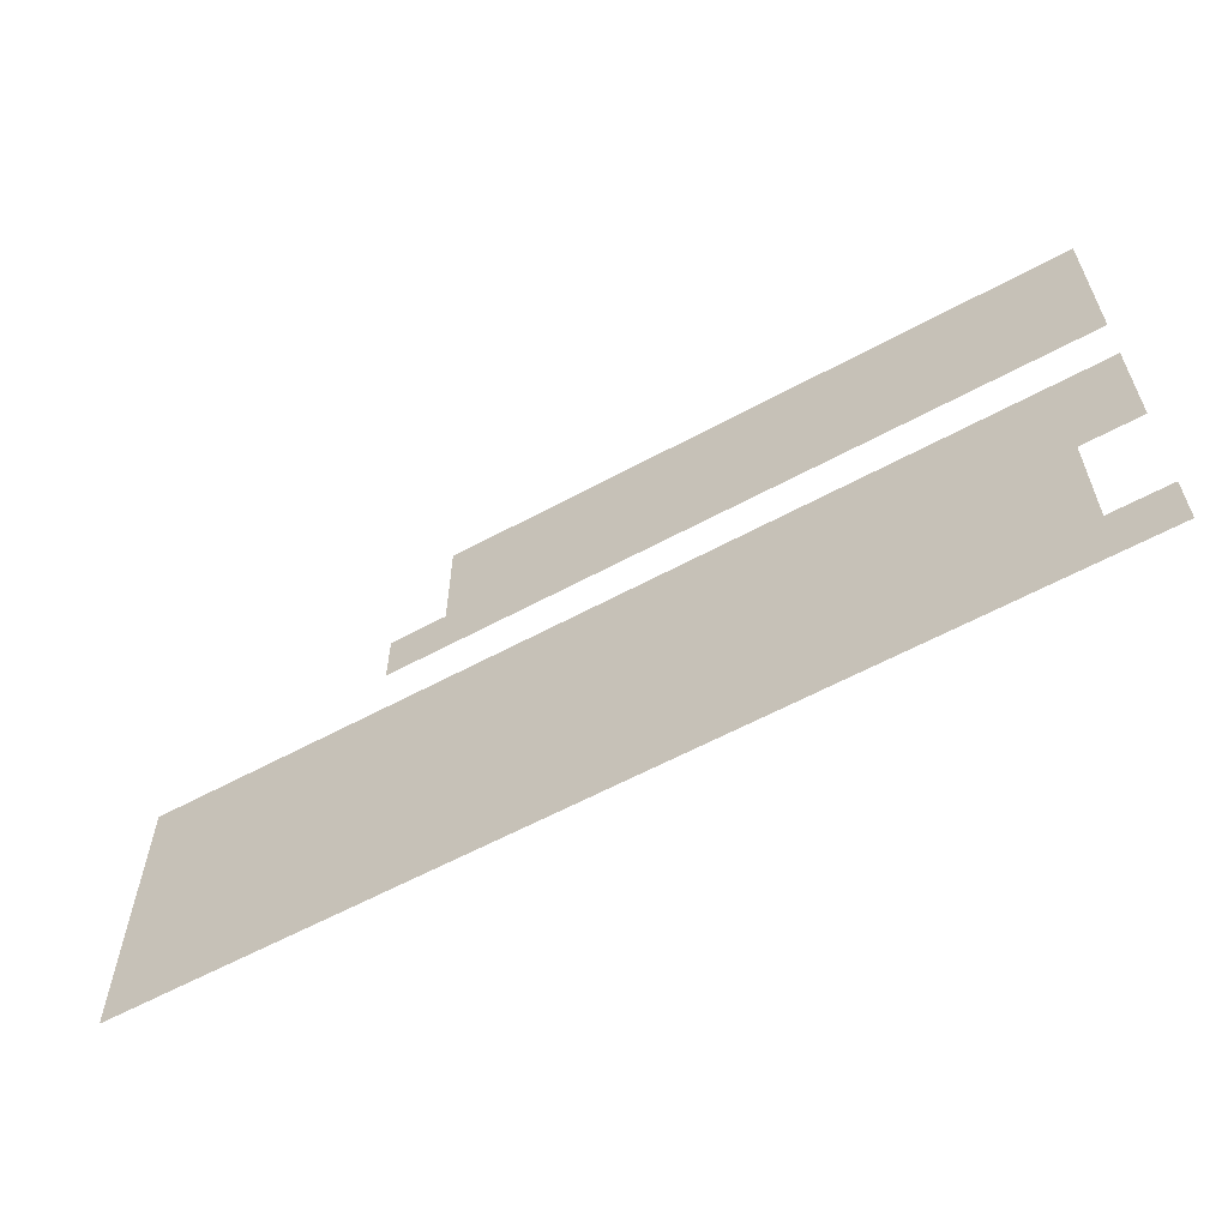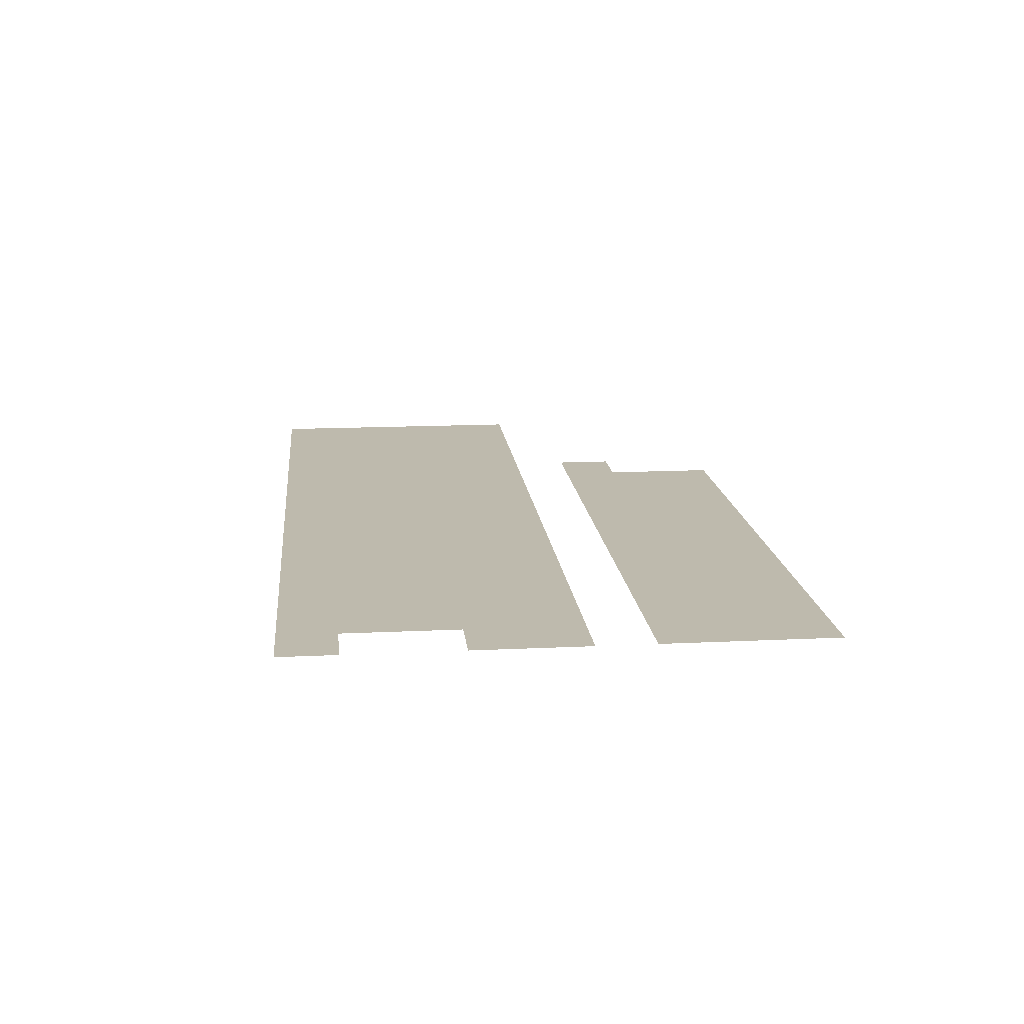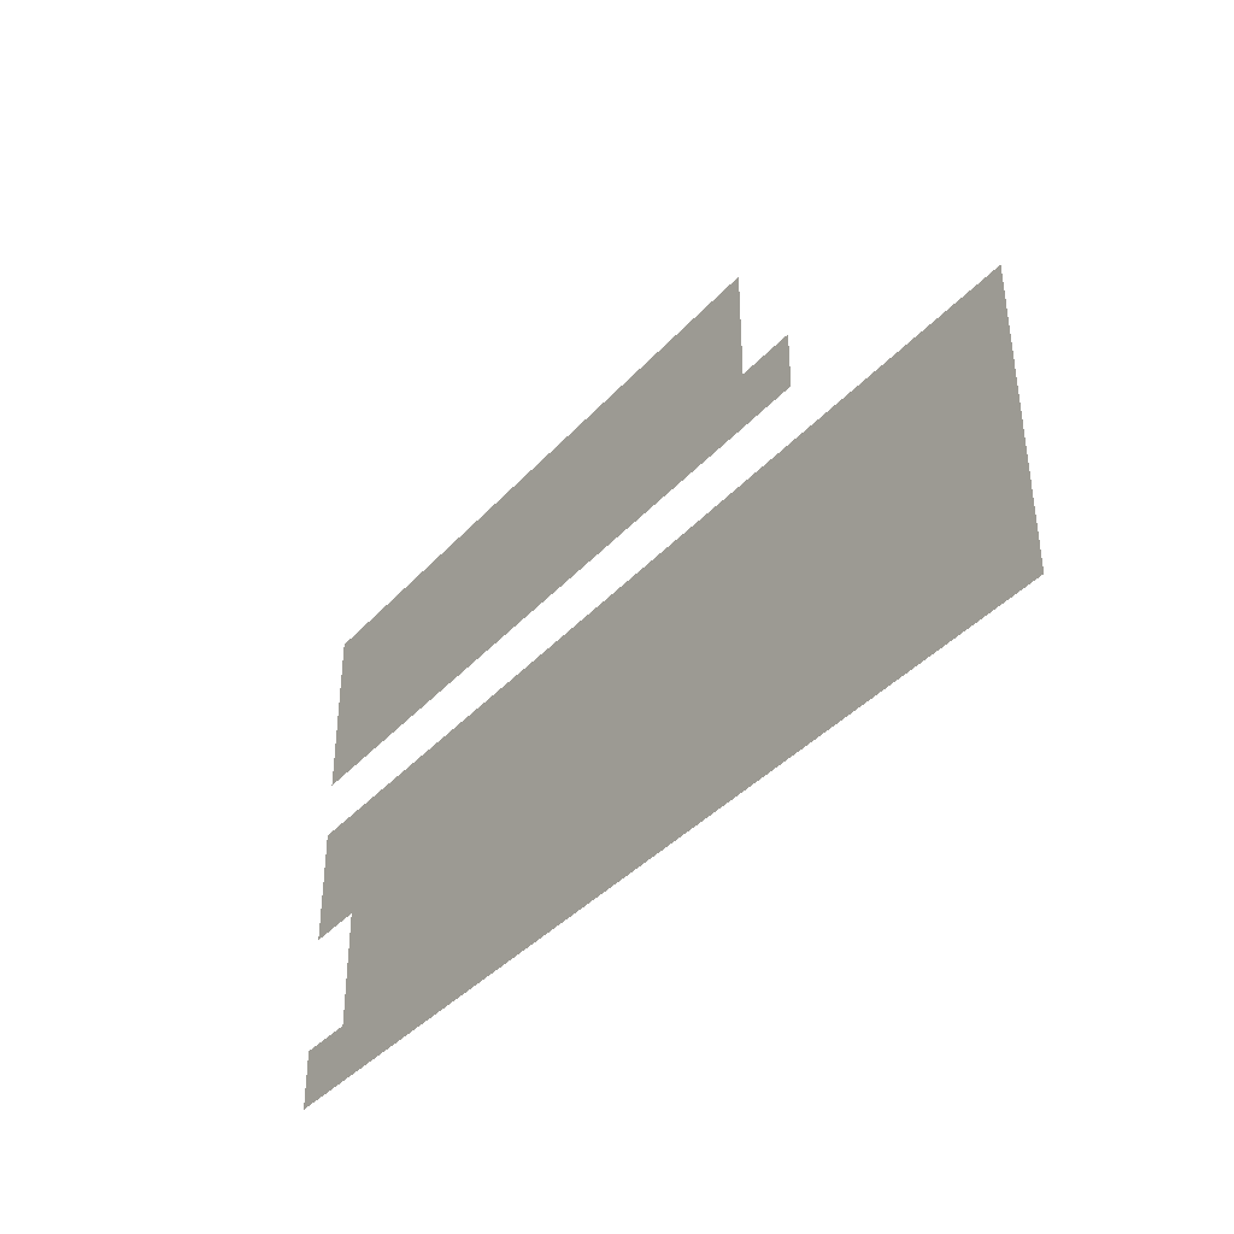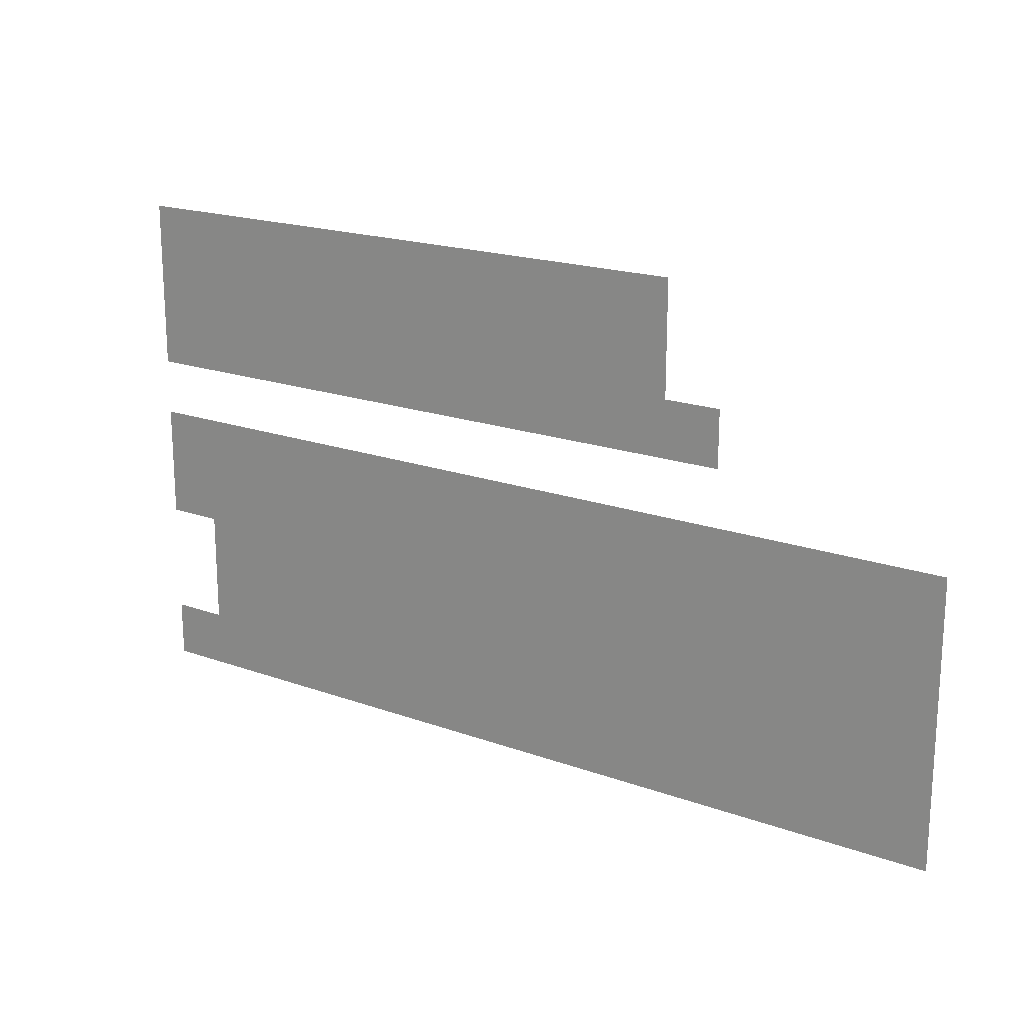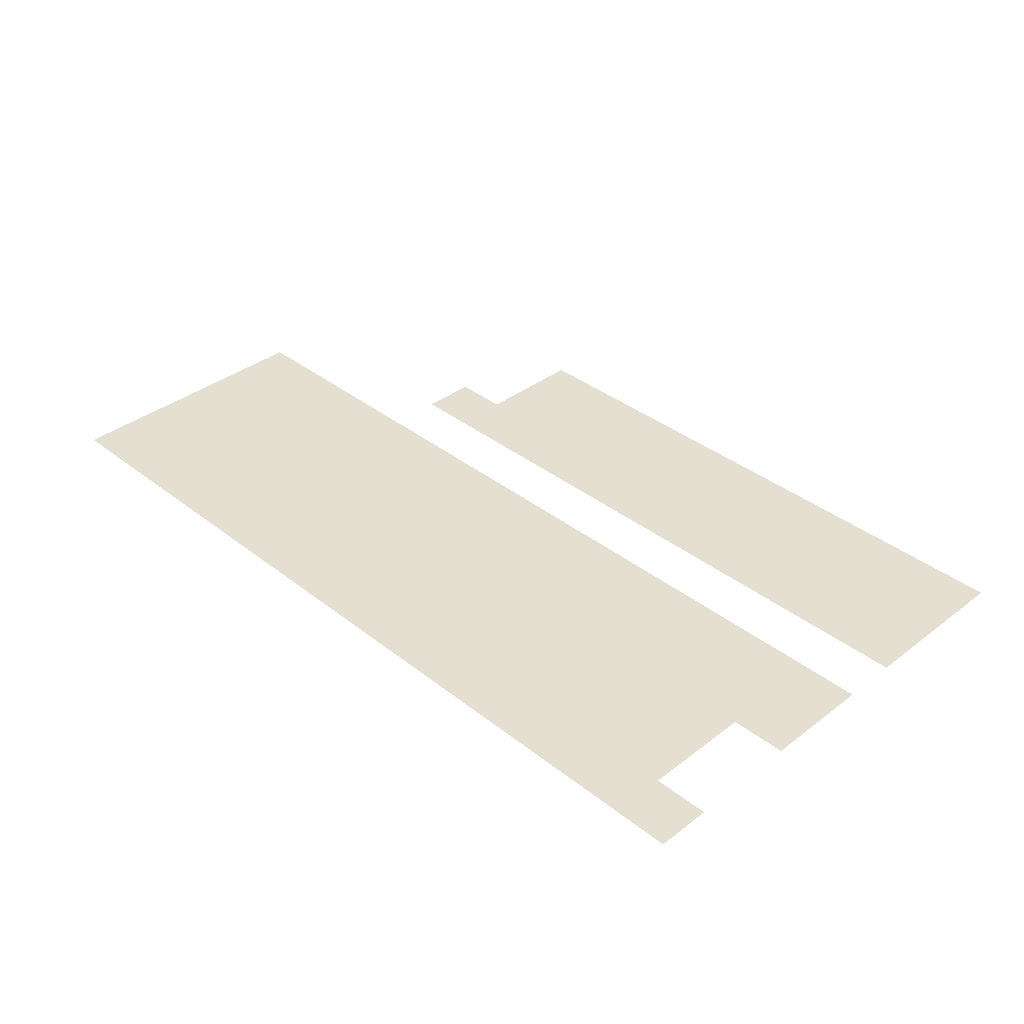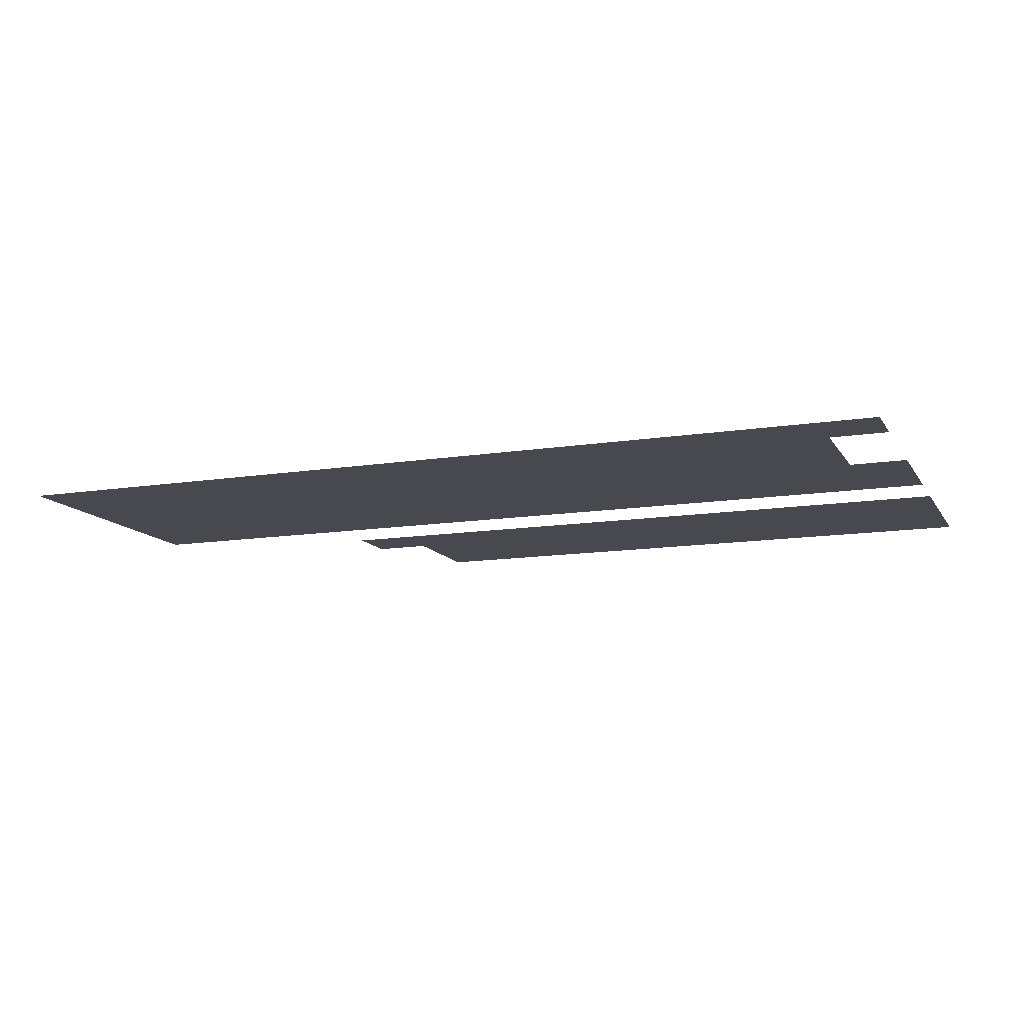
<metadata>
{"format":"obj","ext":"obj","renderer":"f3d","projection":"perspective","resolution":1024,"background":"white","views":[{"elev":-60.6,"azim":28.9,"up":"+Y"},{"elev":15.4,"azim":84.2,"up":"+Z"},{"elev":-38.6,"azim":-126.7,"up":"+Y"},{"elev":18.9,"azim":-145.5,"up":"+Y"},{"elev":36.8,"azim":45.4,"up":"+Z"},{"elev":-12.6,"azim":20.5,"up":"+Z"}]}
</metadata>
<code>
v 0 -128 0
v -16 -128 0
v -16 -112 0
v 0 -112 0
v -16 -128 0
v -32 -128 0
v -32 -112 0
v -16 -112 0
v -32 -128 0
v -48 -128 0
v -48 -112 0
v -32 -112 0
v -48 -128 0
v -64 -128 0
v -64 -112 0
v -48 -112 0
v -64 -128 0
v -80 -128 0
v -80 -112 0
v -64 -112 0
v -80 -128 0
v -96 -128 0
v -96 -112 0
v -80 -112 0
v -96 -128 0
v -112 -128 0
v -112 -112 0
v -96 -112 0
v -112 -128 0
v -128 -128 0
v -128 -112 0
v -112 -112 0
v -128 -128 0
v -144 -128 0
v -144 -112 0
v -128 -112 0
v -144 -128 0
v -160 -128 0
v -160 -112 0
v -144 -112 0
v -160 -128 0
v -176 -128 0
v -176 -112 0
v -160 -112 0
v 0 -144 0
v -16 -144 0
v -16 -128 0
v 0 -128 0
v -16 -144 0
v -32 -144 0
v -32 -128 0
v -16 -128 0
v -32 -144 0
v -48 -144 0
v -48 -128 0
v -32 -128 0
v -48 -144 0
v -64 -144 0
v -64 -128 0
v -48 -128 0
v -64 -144 0
v -80 -144 0
v -80 -128 0
v -64 -128 0
v -80 -144 0
v -96 -144 0
v -96 -128 0
v -80 -128 0
v -96 -144 0
v -112 -144 0
v -112 -128 0
v -96 -128 0
v -112 -144 0
v -128 -144 0
v -128 -128 0
v -112 -128 0
v -128 -144 0
v -144 -144 0
v -144 -128 0
v -128 -128 0
v -144 -144 0
v -160 -144 0
v -160 -128 0
v -144 -128 0
v -160 -144 0
v -176 -144 0
v -176 -128 0
v -160 -128 0
v 0 -160 0
v -16 -160 0
v -16 -144 0
v 0 -144 0
v -16 -160 0
v -32 -160 0
v -32 -144 0
v -16 -144 0
v -32 -160 0
v -48 -160 0
v -48 -144 0
v -32 -144 0
v -48 -160 0
v -64 -160 0
v -64 -144 0
v -48 -144 0
v -64 -160 0
v -80 -160 0
v -80 -144 0
v -64 -144 0
v -80 -160 0
v -96 -160 0
v -96 -144 0
v -80 -144 0
v -96 -160 0
v -112 -160 0
v -112 -144 0
v -96 -144 0
v -112 -160 0
v -128 -160 0
v -128 -144 0
v -112 -144 0
v -128 -160 0
v -144 -160 0
v -144 -144 0
v -128 -144 0
v -144 -160 0
v -160 -160 0
v -160 -144 0
v -144 -144 0
v -160 -160 0
v -176 -160 0
v -176 -144 0
v -160 -144 0
v -176 -160 0
v -192 -160 0
v -192 -144 0
v -176 -144 0
v 0 -192 0
v -16 -192 0
v -16 -176 0
v 0 -176 0
v -16 -192 0
v -32 -192 0
v -32 -176 0
v -16 -176 0
v -32 -192 0
v -48 -192 0
v -48 -176 0
v -32 -176 0
v -48 -192 0
v -64 -192 0
v -64 -176 0
v -48 -176 0
v -64 -192 0
v -80 -192 0
v -80 -176 0
v -64 -176 0
v -80 -192 0
v -96 -192 0
v -96 -176 0
v -80 -176 0
v -96 -192 0
v -112 -192 0
v -112 -176 0
v -96 -176 0
v -112 -192 0
v -128 -192 0
v -128 -176 0
v -112 -176 0
v -128 -192 0
v -144 -192 0
v -144 -176 0
v -128 -176 0
v -144 -192 0
v -160 -192 0
v -160 -176 0
v -144 -176 0
v -160 -192 0
v -176 -192 0
v -176 -176 0
v -160 -176 0
v -176 -192 0
v -192 -192 0
v -192 -176 0
v -176 -176 0
v -192 -192 0
v -208 -192 0
v -208 -176 0
v -192 -176 0
v -208 -192 0
v -224 -192 0
v -224 -176 0
v -208 -176 0
v -224 -192 0
v -240 -192 0
v -240 -176 0
v -224 -176 0
v -240 -192 0
v -256 -192 0
v -256 -176 0
v -240 -176 0
v 0 -208 0
v -16 -208 0
v -16 -192 0
v 0 -192 0
v -16 -208 0
v -32 -208 0
v -32 -192 0
v -16 -192 0
v -32 -208 0
v -48 -208 0
v -48 -192 0
v -32 -192 0
v -48 -208 0
v -64 -208 0
v -64 -192 0
v -48 -192 0
v -64 -208 0
v -80 -208 0
v -80 -192 0
v -64 -192 0
v -80 -208 0
v -96 -208 0
v -96 -192 0
v -80 -192 0
v -96 -208 0
v -112 -208 0
v -112 -192 0
v -96 -192 0
v -112 -208 0
v -128 -208 0
v -128 -192 0
v -112 -192 0
v -128 -208 0
v -144 -208 0
v -144 -192 0
v -128 -192 0
v -144 -208 0
v -160 -208 0
v -160 -192 0
v -144 -192 0
v -160 -208 0
v -176 -208 0
v -176 -192 0
v -160 -192 0
v -176 -208 0
v -192 -208 0
v -192 -192 0
v -176 -192 0
v -192 -208 0
v -208 -208 0
v -208 -192 0
v -192 -192 0
v -208 -208 0
v -224 -208 0
v -224 -192 0
v -208 -192 0
v -224 -208 0
v -240 -208 0
v -240 -192 0
v -224 -192 0
v -240 -208 0
v -256 -208 0
v -256 -192 0
v -240 -192 0
v -16 -224 0
v -32 -224 0
v -32 -208 0
v -16 -208 0
v -32 -224 0
v -48 -224 0
v -48 -208 0
v -32 -208 0
v -48 -224 0
v -64 -224 0
v -64 -208 0
v -48 -208 0
v -64 -224 0
v -80 -224 0
v -80 -208 0
v -64 -208 0
v -80 -224 0
v -96 -224 0
v -96 -208 0
v -80 -208 0
v -96 -224 0
v -112 -224 0
v -112 -208 0
v -96 -208 0
v -112 -224 0
v -128 -224 0
v -128 -208 0
v -112 -208 0
v -128 -224 0
v -144 -224 0
v -144 -208 0
v -128 -208 0
v -144 -224 0
v -160 -224 0
v -160 -208 0
v -144 -208 0
v -160 -224 0
v -176 -224 0
v -176 -208 0
v -160 -208 0
v -176 -224 0
v -192 -224 0
v -192 -208 0
v -176 -208 0
v -192 -224 0
v -208 -224 0
v -208 -208 0
v -192 -208 0
v -208 -224 0
v -224 -224 0
v -224 -208 0
v -208 -208 0
v -224 -224 0
v -240 -224 0
v -240 -208 0
v -224 -208 0
v -240 -224 0
v -256 -224 0
v -256 -208 0
v -240 -208 0
v -16 -240 0
v -32 -240 0
v -32 -224 0
v -16 -224 0
v -32 -240 0
v -48 -240 0
v -48 -224 0
v -32 -224 0
v -48 -240 0
v -64 -240 0
v -64 -224 0
v -48 -224 0
v -64 -240 0
v -80 -240 0
v -80 -224 0
v -64 -224 0
v -80 -240 0
v -96 -240 0
v -96 -224 0
v -80 -224 0
v -96 -240 0
v -112 -240 0
v -112 -224 0
v -96 -224 0
v -112 -240 0
v -128 -240 0
v -128 -224 0
v -112 -224 0
v -128 -240 0
v -144 -240 0
v -144 -224 0
v -128 -224 0
v -144 -240 0
v -160 -240 0
v -160 -224 0
v -144 -224 0
v -160 -240 0
v -176 -240 0
v -176 -224 0
v -160 -224 0
v -176 -240 0
v -192 -240 0
v -192 -224 0
v -176 -224 0
v -192 -240 0
v -208 -240 0
v -208 -224 0
v -192 -224 0
v -208 -240 0
v -224 -240 0
v -224 -224 0
v -208 -224 0
v -224 -240 0
v -240 -240 0
v -240 -224 0
v -224 -224 0
v -240 -240 0
v -256 -240 0
v -256 -224 0
v -240 -224 0
v 0 -256 0
v -16 -256 0
v -16 -240 0
v 0 -240 0
v -16 -256 0
v -32 -256 0
v -32 -240 0
v -16 -240 0
v -32 -256 0
v -48 -256 0
v -48 -240 0
v -32 -240 0
v -48 -256 0
v -64 -256 0
v -64 -240 0
v -48 -240 0
v -64 -256 0
v -80 -256 0
v -80 -240 0
v -64 -240 0
v -80 -256 0
v -96 -256 0
v -96 -240 0
v -80 -240 0
v -96 -256 0
v -112 -256 0
v -112 -240 0
v -96 -240 0
v -112 -256 0
v -128 -256 0
v -128 -240 0
v -112 -240 0
v -128 -256 0
v -144 -256 0
v -144 -240 0
v -128 -240 0
v -144 -256 0
v -160 -256 0
v -160 -240 0
v -144 -240 0
v -160 -256 0
v -176 -256 0
v -176 -240 0
v -160 -240 0
v -176 -256 0
v -192 -256 0
v -192 -240 0
v -176 -240 0
v -192 -256 0
v -208 -256 0
v -208 -240 0
v -192 -240 0
v -208 -256 0
v -224 -256 0
v -224 -240 0
v -208 -240 0
v -224 -256 0
v -240 -256 0
v -240 -240 0
v -224 -240 0
v -240 -256 0
v -256 -256 0
v -256 -240 0
v -240 -240 0
g Level3_mesh_0035
f 1 2 3 4
f 5 6 7 8
f 9 10 11 12
f 13 14 15 16
f 17 18 19 20
f 21 22 23 24
f 25 26 27 28
f 29 30 31 32
f 33 34 35 36
f 37 38 39 40
f 41 42 43 44
f 45 46 47 48
f 49 50 51 52
f 53 54 55 56
f 57 58 59 60
f 61 62 63 64
f 65 66 67 68
f 69 70 71 72
f 73 74 75 76
f 77 78 79 80
f 81 82 83 84
f 85 86 87 88
f 89 90 91 92
f 93 94 95 96
f 97 98 99 100
f 101 102 103 104
f 105 106 107 108
f 109 110 111 112
f 113 114 115 116
f 117 118 119 120
f 121 122 123 124
f 125 126 127 128
f 129 130 131 132
f 133 134 135 136
f 137 138 139 140
f 141 142 143 144
f 145 146 147 148
f 149 150 151 152
f 153 154 155 156
f 157 158 159 160
f 161 162 163 164
f 165 166 167 168
f 169 170 171 172
f 173 174 175 176
f 177 178 179 180
f 181 182 183 184
f 185 186 187 188
f 189 190 191 192
f 193 194 195 196
f 197 198 199 200
f 201 202 203 204
f 205 206 207 208
f 209 210 211 212
f 213 214 215 216
f 217 218 219 220
f 221 222 223 224
f 225 226 227 228
f 229 230 231 232
f 233 234 235 236
f 237 238 239 240
f 241 242 243 244
f 245 246 247 248
f 249 250 251 252
f 253 254 255 256
f 257 258 259 260
f 261 262 263 264
f 265 266 267 268
f 269 270 271 272
f 273 274 275 276
f 277 278 279 280
f 281 282 283 284
f 285 286 287 288
f 289 290 291 292
f 293 294 295 296
f 297 298 299 300
f 301 302 303 304
f 305 306 307 308
f 309 310 311 312
f 313 314 315 316
f 317 318 319 320
f 321 322 323 324
f 325 326 327 328
f 329 330 331 332
f 333 334 335 336
f 337 338 339 340
f 341 342 343 344
f 345 346 347 348
f 349 350 351 352
f 353 354 355 356
f 357 358 359 360
f 361 362 363 364
f 365 366 367 368
f 369 370 371 372
f 373 374 375 376
f 377 378 379 380
f 381 382 383 384
f 385 386 387 388
f 389 390 391 392
f 393 394 395 396
f 397 398 399 400
f 401 402 403 404
f 405 406 407 408
f 409 410 411 412
f 413 414 415 416
f 417 418 419 420
f 421 422 423 424
f 425 426 427 428
f 429 430 431 432
f 433 434 435 436
f 437 438 439 440
f 441 442 443 444
f 445 446 447 448

</code>
